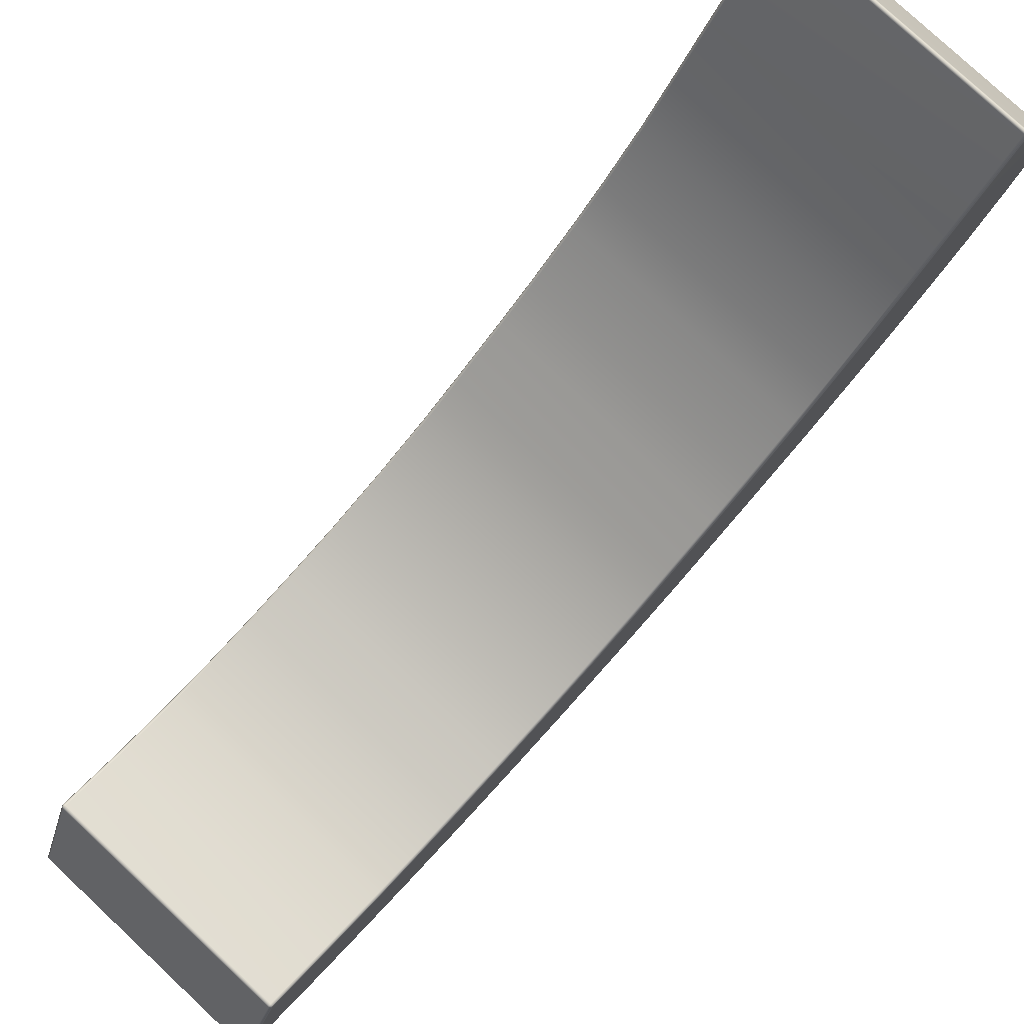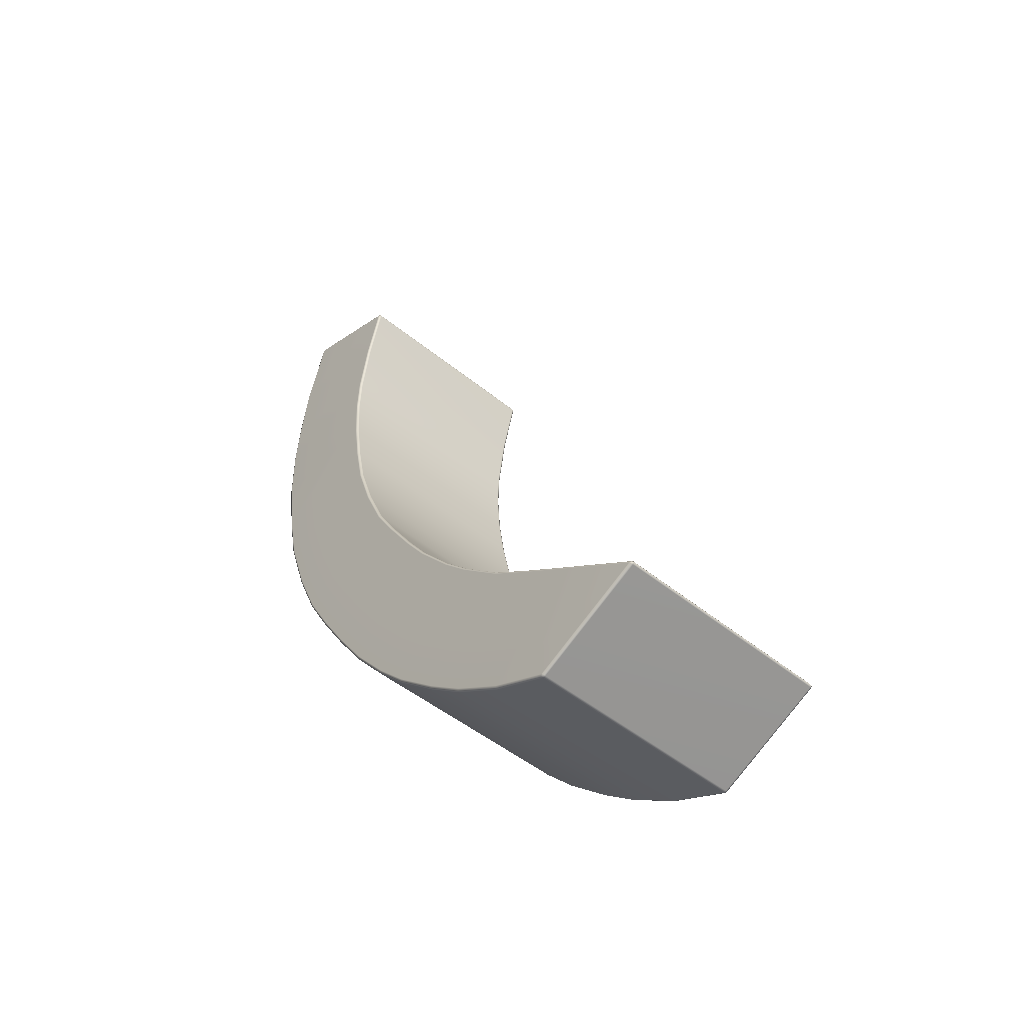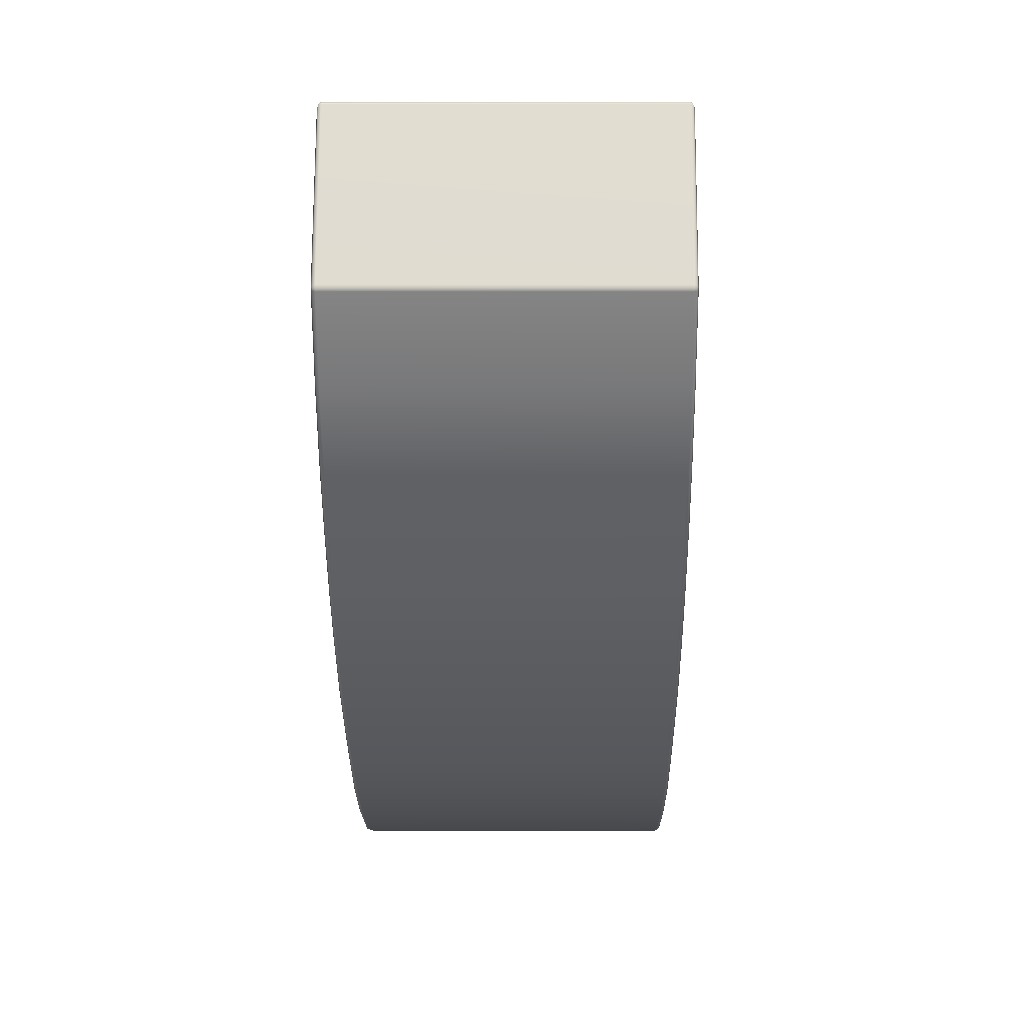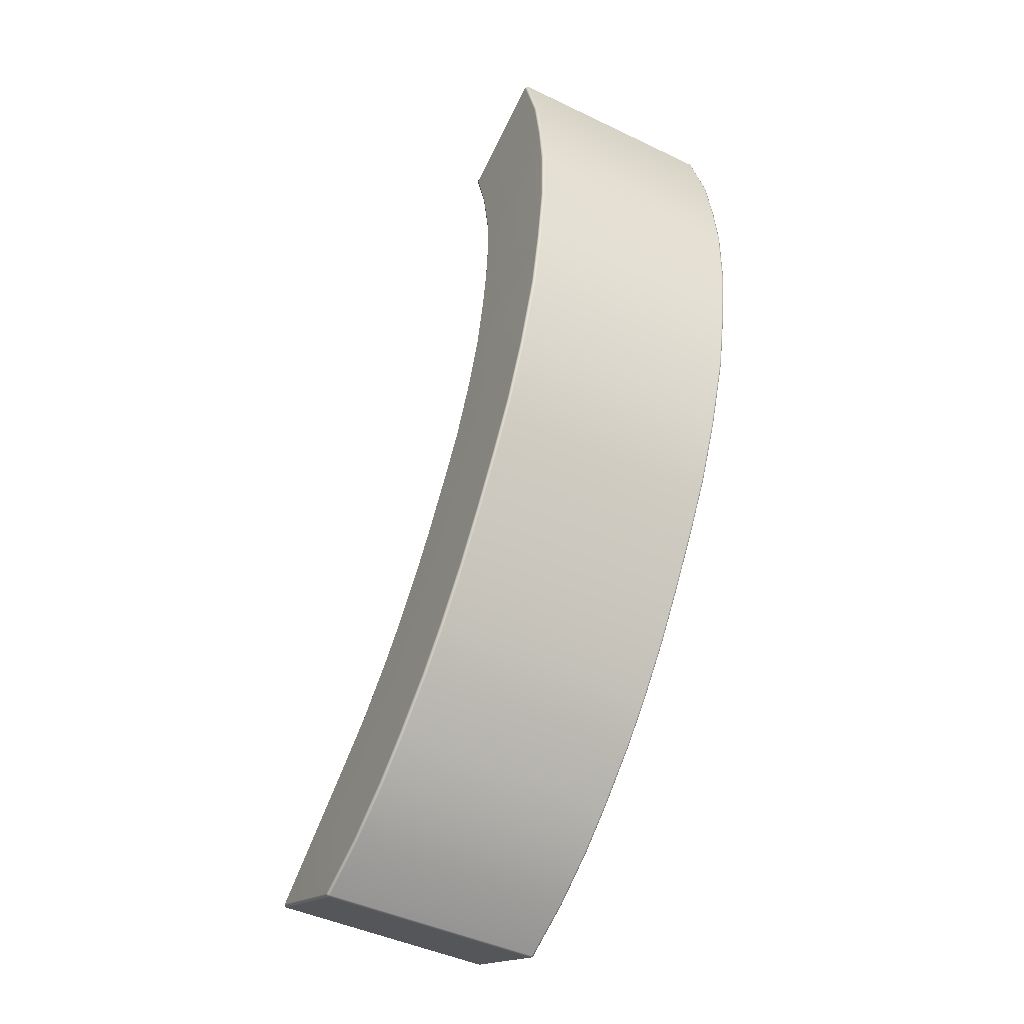
<metadata>
{"format":"obj","ext":"obj","renderer":"f3d","projection":"perspective","resolution":1024,"background":"white","views":[{"elev":78.8,"azim":43.1,"up":"+Y"},{"elev":-48.8,"azim":137.8,"up":"+Z"},{"elev":4.1,"azim":-179.4,"up":"+Y"},{"elev":-45.4,"azim":-28.8,"up":"+Z"}]}
</metadata>
<code>
g ENV_SY02_GX_Section05_Casing03_MO
v 12.99 62.61 143.4
v 13.02 58.82 141.6
v 13.02 62.67 143.4
v 12.99 58.77 141.6
v 12.99 59.75 145.4
v 13.02 58.71 141.6
v 13.03 58.77 141.5
v 13.02 56.67 142.5
v 12.99 56.7 142.6
v 13.02 54.87 143.7
v 12.99 54.9 143.7
v 12.99 58 146.7
v 13.02 53.49 144.7
v 12.99 53.54 144.8
v 12.99 56.61 147.7
v 13.02 51.87 146.2
v 12.99 51.92 146.2
v 12.99 55.04 149.1
v 13.02 50.68 147.4
v 12.99 50.73 147.5
v 12.99 54.03 150.2
v 13.02 49.31 149.1
v 12.99 49.37 149.2
v 12.99 52.67 151.9
v 13.02 48.14 150.8
v 12.99 48.19 150.8
v 12.99 51.81 153.1
v 13.02 47.01 152.6
v 12.99 47.07 152.6
v 12.99 50.66 154.9
v 13.02 45.99 154.3
v 12.99 46.06 154.3
v 12.99 49.86 156.2
v 13.03 45.06 156.3
v 13 45.12 156.4
v 13 49.05 158.1
v 13.03 44.18 158.9
v 13 44.24 158.9
v 13 48.4 159.9
v 13.03 43.73 161
v 13 43.8 161
v 13 48.03 161.7
v 13.03 43.39 163.3
v 13 43.46 163.3
v 13 47.78 163.4
v 13.03 43.34 165.6
v 13 43.41 165.6
v 13 47.66 165.1
v 13.03 43.5 167.4
v 13 43.57 167.4
v 13 47.72 166.6
v 13.03 43.79 169.5
v 13 43.86 169.5
v 13 48.07 168.7
v 13.03 44.55 172.2
v 13 44.62 172.2
v 13 48.64 170.7
v 13.03 48.65 170.8
v 13.03 44.63 172.3
v 13.04 44.58 172.3
v 20.93 62.7 143.3
v 21 58.82 141.6
v 21 62.67 143.4
v 20.93 58.84 141.5
v 13.08 62.7 143.4
v 20.93 58.77 141.5
v 20.99 58.77 141.5
v 13.09 58.77 141.5
v 13.09 58.84 141.5
v 13.02 62.67 143.4
v 13.02 58.82 141.6
v 13.03 58.77 141.5
v 13.03 44.63 172.3
v 13.03 48.65 170.8
v 13.1 48.66 170.8
v 13.1 44.64 172.3
v 20.95 48.67 170.8
v 13.1 44.57 172.3
v 13.04 44.58 172.3
v 20.95 44.57 172.3
v 20.95 44.65 172.3
v 21.02 48.66 170.8
v 21.02 44.64 172.3
v 21 44.58 172.3
v 21.02 44.64 172.3
v 21.04 48.64 170.7
v 21.05 44.62 172.2
v 21.02 44.55 172.2
v 21 44.58 172.3
v 20.95 44.57 172.3
v 21.05 43.87 169.5
v 21.04 48.07 168.7
v 20.94 44.52 172.2
v 13.1 44.57 172.3
v 21.02 43.8 169.5
v 21.05 43.57 167.4
v 21.05 47.72 166.6
v 20.95 43.77 169.6
v 21.02 43.5 167.4
v 21.04 43.41 165.6
v 21.04 47.66 165.1
v 20.95 43.47 167.4
v 21.01 43.34 165.6
v 21.04 43.47 163.3
v 21.04 47.78 163.4
v 20.95 43.31 165.6
v 21.01 43.39 163.3
v 21.04 43.8 161
v 21.04 48.03 161.7
v 20.94 43.37 163.3
v 21.01 43.74 161
v 21.04 44.25 158.9
v 21.04 48.4 159.9
v 20.94 43.71 161
v 21.01 44.18 158.9
v 21.04 45.13 156.4
v 21.04 49.05 158.1
v 20.94 44.15 158.9
v 21.01 45.06 156.3
v 21.04 46.06 154.3
v 21.04 49.86 156.2
v 20.94 45.03 156.3
v 21.01 46 154.3
v 21.04 47.07 152.6
v 21.04 50.66 154.9
v 20.94 45.97 154.3
v 21.01 47.01 152.6
v 21.04 48.2 150.8
v 21.04 51.81 153.1
v 20.94 46.99 152.5
v 21.01 48.14 150.8
v 21.04 49.37 149.2
v 21.04 52.68 151.8
v 20.94 48.12 150.8
v 21.01 49.31 149.1
v 21.03 50.73 147.5
v 21.03 54.03 150.2
v 20.94 49.29 149.1
v 21.01 50.68 147.4
v 21.03 51.92 146.2
v 21.03 55.04 149.1
v 20.94 50.66 147.4
v 21 51.87 146.2
v 21.03 53.54 144.8
v 21.03 56.61 147.7
v 20.94 51.85 146.2
v 21 53.5 144.7
v 21.03 54.91 143.7
v 21.03 58 146.7
v 20.93 53.48 144.7
v 21 54.87 143.7
v 21.03 56.7 142.6
v 21.03 59.75 145.4
v 21.03 62.61 143.4
v 20.93 54.85 143.6
v 21 56.67 142.5
v 21.03 58.77 141.6
v 21 62.67 143.4
v 21 58.82 141.6
v 21 58.72 141.6
v 20.99 58.77 141.5
v 20.93 58.77 141.5
v 20.93 56.66 142.5
v 20.93 58.7 141.5
v 13.09 58.7 141.5
v 13.09 58.77 141.5
v 13.09 56.66 142.5
v 13.02 58.71 141.6
v 13.03 58.77 141.5
v 13.02 56.67 142.5
v 13.09 54.85 143.6
v 13.02 54.87 143.7
v 13.09 53.48 144.7
v 13.02 53.49 144.7
v 13.09 51.85 146.2
v 13.02 51.87 146.2
v 13.09 50.66 147.4
v 13.02 50.68 147.4
v 13.09 49.29 149.1
v 13.02 49.31 149.1
v 13.09 48.11 150.8
v 13.02 48.14 150.8
v 13.09 46.98 152.5
v 13.02 47.01 152.6
v 13.09 45.97 154.3
v 13.02 45.99 154.3
v 13.09 45.03 156.3
v 13.03 45.06 156.3
v 13.1 44.15 158.9
v 13.03 44.18 158.9
v 13.1 43.7 161
v 13.03 43.73 161
v 13.1 43.36 163.3
v 13.03 43.39 163.3
v 13.1 43.31 165.6
v 13.03 43.34 165.6
v 13.1 43.47 167.4
v 13.03 43.5 167.4
v 13.1 43.77 169.6
v 13.03 43.79 169.5
v 13.1 44.52 172.2
v 13.03 44.55 172.2
v 13.04 44.58 172.3
v 13.02 62.67 143.4
v 13.03 62.72 143.4
v 13.02 62.68 143.5
v 12.99 62.61 143.4
v 12.99 59.75 145.4
v 13.02 59.8 145.5
v 12.99 58 146.7
v 13.02 58.04 146.7
v 12.99 56.61 147.7
v 13.02 56.66 147.7
v 12.99 55.04 149.1
v 13.02 55.09 149.2
v 12.99 54.03 150.2
v 13.02 54.08 150.2
v 12.99 52.67 151.9
v 13.02 52.73 151.9
v 12.99 51.81 153.1
v 13.02 51.87 153.1
v 12.99 50.66 154.9
v 13.02 50.72 154.9
v 12.99 49.86 156.2
v 13.02 49.92 156.3
v 13 49.05 158.1
v 13.02 49.12 158.1
v 13 48.4 159.9
v 13.03 48.47 160
v 13 48.03 161.7
v 13.03 48.1 161.7
v 13 47.78 163.4
v 13.03 47.85 163.4
v 13 47.66 165.1
v 13.03 47.73 165.1
v 13 47.72 166.6
v 13.03 47.79 166.6
v 13 48.07 168.7
v 13.03 48.14 168.7
v 13 48.64 170.7
v 13.03 48.71 170.7
v 13.03 48.65 170.8
v 13.04 48.71 170.8
v 13.1 48.72 170.8
v 13.03 48.65 170.8
v 13.1 48.66 170.8
v 20.95 48.67 170.8
v 20.95 48.73 170.8
v 21.02 48.66 170.8
v 13.09 48.73 170.7
v 13.1 48.17 168.6
v 13.1 47.82 166.6
v 13.1 47.76 165.1
v 13.1 47.88 163.4
v 13.1 48.13 161.7
v 13.09 48.5 160
v 13.09 49.14 158.1
v 13.09 49.95 156.3
v 13.09 50.75 154.9
v 13.09 51.89 153.1
v 13.09 52.75 151.9
v 13.09 54.1 150.3
v 13.09 55.11 149.2
v 13.09 56.67 147.8
v 13.09 58.06 146.7
v 13.09 59.82 145.5
v 13.08 62.71 143.5
v 13.08 62.74 143.4
v 13.03 62.72 143.4
v 13.02 62.67 143.4
v 13.08 62.7 143.4
v 20.94 62.71 143.5
v 20.93 62.74 143.4
v 20.93 62.7 143.3
v 21 62.67 143.4
v 20.99 62.72 143.4
v 21 62.68 143.5
v 20.93 59.82 145.5
v 21 59.8 145.5
v 20.93 58.06 146.7
v 20.93 56.68 147.8
v 21 58.04 146.7
v 20.94 55.11 149.2
v 21 56.66 147.7
v 20.94 54.11 150.3
v 21 55.09 149.2
v 20.94 52.75 151.9
v 21.01 54.09 150.2
v 20.94 51.89 153.1
v 21.01 52.73 151.9
v 20.94 50.75 154.9
v 21.01 51.87 153.1
v 20.94 49.95 156.3
v 21.01 50.73 154.9
v 20.94 49.14 158.1
v 21.01 49.93 156.3
v 20.94 48.5 160
v 21.01 49.12 158.1
v 20.94 48.13 161.7
v 21.01 48.47 160
v 20.94 47.88 163.4
v 21.01 48.1 161.7
v 20.95 47.76 165.1
v 21.01 47.85 163.4
v 20.95 47.82 166.6
v 21.01 47.73 165.1
v 20.94 48.17 168.6
v 21.02 47.79 166.6
v 20.95 48.73 170.7
v 21.01 48.14 168.6
v 21.02 48.71 170.7
v 21 48.71 170.8
v 21.04 48.64 170.7
v 21.04 48.07 168.7
v 21.05 47.72 166.6
v 21.04 47.66 165.1
v 21.04 47.78 163.4
v 21.04 48.03 161.7
v 21.04 48.4 159.9
v 21.04 49.05 158.1
v 21.04 49.86 156.2
v 21.04 50.66 154.9
v 21.04 51.81 153.1
v 21.04 52.68 151.8
v 21.03 54.03 150.2
v 21.03 55.04 149.1
v 21.03 56.61 147.7
v 21.03 58 146.7
v 21.03 59.75 145.4
v 21.03 62.61 143.4
v 21 62.68 143.5
v 21 62.67 143.4
v 20.99 62.72 143.4
g ENV_SY02_GX_Section05_Casing03_MO_0
f 3 2 1
f 2 4 1
f 5 1 4
f 4 2 6
f 2 7 6
f 6 8 4
f 8 9 4
f 9 5 4
f 8 10 9
f 9 11 5
f 10 11 9
f 11 12 5
f 10 13 11
f 11 14 12
f 13 14 11
f 14 15 12
f 13 16 14
f 14 17 15
f 16 17 14
f 17 18 15
f 16 19 17
f 17 20 18
f 19 20 17
f 20 21 18
f 19 22 20
f 20 23 21
f 22 23 20
f 23 24 21
f 22 25 23
f 23 26 24
f 25 26 23
f 26 27 24
f 25 28 26
f 26 29 27
f 28 29 26
f 29 30 27
f 28 31 29
f 29 32 30
f 31 32 29
f 32 33 30
f 31 34 32
f 32 35 33
f 34 35 32
f 35 36 33
f 34 37 35
f 35 38 36
f 37 38 35
f 38 39 36
f 37 40 38
f 38 41 39
f 40 41 38
f 41 42 39
f 40 43 41
f 41 44 42
f 43 44 41
f 44 45 42
f 43 46 44
f 44 47 45
f 46 47 44
f 47 48 45
f 46 49 47
f 47 50 48
f 49 50 47
f 50 51 48
f 49 52 50
f 50 53 51
f 52 53 50
f 53 54 51
f 52 55 53
f 53 56 54
f 55 56 53
f 56 57 54
f 58 57 56
f 59 58 56
f 56 55 59
f 55 60 59
f 63 62 61
f 62 64 61
f 61 64 65
f 64 62 66
f 62 67 66
f 64 66 68
f 64 69 65
f 69 64 68
f 65 69 70
f 69 71 70
f 69 68 71
f 68 72 71
f 75 74 73
f 76 75 73
f 77 75 76
f 76 73 78
f 73 79 78
f 78 80 76
f 81 77 76
f 80 81 76
f 82 77 81
f 81 80 83
f 83 82 81
f 80 84 83
f 86 82 85
f 87 86 85
f 87 85 88
f 85 89 88
f 88 89 90
f 86 87 91
f 92 86 91
f 93 88 90
f 93 90 94
f 87 88 95
f 91 87 95
f 92 91 96
f 97 92 96
f 88 93 98
f 95 88 98
f 91 95 99
f 96 91 99
f 97 96 100
f 101 97 100
f 95 98 102
f 99 95 102
f 96 99 103
f 100 96 103
f 101 100 104
f 105 101 104
f 99 102 106
f 103 99 106
f 100 103 107
f 104 100 107
f 105 104 108
f 109 105 108
f 103 106 110
f 107 103 110
f 104 107 111
f 108 104 111
f 109 108 112
f 113 109 112
f 107 110 114
f 111 107 114
f 108 111 115
f 112 108 115
f 113 112 116
f 117 113 116
f 111 114 118
f 115 111 118
f 112 115 119
f 116 112 119
f 117 116 120
f 121 117 120
f 115 118 122
f 119 115 122
f 116 119 123
f 120 116 123
f 121 120 124
f 125 121 124
f 119 122 126
f 123 119 126
f 120 123 127
f 124 120 127
f 125 124 128
f 129 125 128
f 123 126 130
f 127 123 130
f 124 127 131
f 128 124 131
f 129 128 132
f 133 129 132
f 127 130 134
f 131 127 134
f 128 131 135
f 132 128 135
f 133 132 136
f 137 133 136
f 131 134 138
f 135 131 138
f 132 135 139
f 136 132 139
f 137 136 140
f 141 137 140
f 135 138 142
f 139 135 142
f 136 139 143
f 140 136 143
f 141 140 144
f 145 141 144
f 139 142 146
f 143 139 146
f 140 143 147
f 144 140 147
f 145 144 148
f 149 145 148
f 143 146 150
f 147 143 150
f 144 147 151
f 148 144 151
f 149 148 152
f 153 149 152
f 154 153 152
f 147 150 155
f 151 147 155
f 148 151 156
f 152 148 156
f 157 154 152
f 154 157 158
f 157 159 158
f 157 152 160
f 157 160 159
f 152 156 160
f 160 161 159
f 162 161 160
f 156 151 163
f 151 155 163
f 160 156 164
f 164 162 160
f 156 163 164
f 162 164 165
f 164 163 165
f 166 162 165
f 163 155 167
f 163 167 165
f 165 168 166
f 165 167 168
f 168 169 166
f 167 170 168
f 155 171 167
f 167 171 170
f 155 150 171
f 171 172 170
f 150 173 171
f 171 173 172
f 150 146 173
f 173 174 172
f 146 175 173
f 173 175 174
f 146 142 175
f 175 176 174
f 142 177 175
f 175 177 176
f 142 138 177
f 177 178 176
f 138 179 177
f 177 179 178
f 138 134 179
f 179 180 178
f 134 181 179
f 179 181 180
f 134 130 181
f 181 182 180
f 130 183 181
f 181 183 182
f 130 126 183
f 183 184 182
f 126 185 183
f 183 185 184
f 126 122 185
f 185 186 184
f 122 187 185
f 185 187 186
f 122 118 187
f 187 188 186
f 118 189 187
f 187 189 188
f 118 114 189
f 189 190 188
f 114 191 189
f 189 191 190
f 114 110 191
f 191 192 190
f 110 193 191
f 191 193 192
f 110 106 193
f 193 194 192
f 106 195 193
f 193 195 194
f 106 102 195
f 195 196 194
f 102 197 195
f 195 197 196
f 102 98 197
f 197 198 196
f 98 199 197
f 197 199 198
f 98 93 199
f 199 200 198
f 93 201 199
f 199 201 200
f 201 93 94
f 201 202 200
f 201 94 202
f 94 203 202
f 206 205 204
f 207 206 204
f 207 208 206
f 208 209 206
f 208 210 209
f 210 211 209
f 210 212 211
f 212 213 211
f 212 214 213
f 214 215 213
f 214 216 215
f 216 217 215
f 216 218 217
f 218 219 217
f 218 220 219
f 220 221 219
f 220 222 221
f 222 223 221
f 222 224 223
f 224 225 223
f 224 226 225
f 226 227 225
f 226 228 227
f 228 229 227
f 228 230 229
f 230 231 229
f 230 232 231
f 232 233 231
f 232 234 233
f 234 235 233
f 234 236 235
f 236 237 235
f 236 238 237
f 238 239 237
f 238 240 239
f 240 241 239
f 240 242 241
f 242 243 241
f 241 243 244
f 244 243 245
f 246 244 245
f 244 246 247
f 248 244 247
f 247 249 248
f 250 241 244
f 250 244 248
f 239 241 251
f 241 250 251
f 237 239 252
f 239 251 252
f 237 252 253
f 235 237 253
f 235 253 254
f 233 235 254
f 233 254 255
f 231 233 255
f 231 255 256
f 229 231 256
f 229 256 257
f 227 229 257
f 227 257 258
f 225 227 258
f 225 258 259
f 223 225 259
f 223 259 260
f 221 223 260
f 221 260 261
f 219 221 261
f 219 261 262
f 217 219 262
f 217 262 263
f 215 217 263
f 215 263 264
f 213 215 264
f 213 264 265
f 211 213 265
f 211 265 266
f 209 211 266
f 209 266 267
f 206 209 267
f 267 268 206
f 268 269 206
f 270 269 268
f 271 270 268
f 272 267 266
f 267 272 268
f 268 273 271
f 272 273 268
f 273 274 271
f 274 273 275
f 273 276 275
f 277 276 273
f 272 277 273
f 278 272 266
f 272 278 277
f 266 265 278
f 278 279 277
f 265 280 278
f 278 280 279
f 265 264 280
f 264 281 280
f 264 263 281
f 280 282 279
f 280 281 282
f 263 283 281
f 263 262 283
f 281 284 282
f 281 283 284
f 262 285 283
f 262 261 285
f 283 286 284
f 283 285 286
f 261 287 285
f 261 260 287
f 285 288 286
f 285 287 288
f 260 289 287
f 260 259 289
f 287 290 288
f 287 289 290
f 259 291 289
f 259 258 291
f 289 292 290
f 289 291 292
f 258 293 291
f 258 257 293
f 291 294 292
f 291 293 294
f 257 295 293
f 257 256 295
f 293 296 294
f 293 295 296
f 256 297 295
f 256 255 297
f 295 298 296
f 295 297 298
f 255 299 297
f 255 254 299
f 297 300 298
f 297 299 300
f 254 301 299
f 254 253 301
f 299 302 300
f 299 301 302
f 253 303 301
f 253 252 303
f 301 304 302
f 301 303 304
f 252 305 303
f 252 251 305
f 303 306 304
f 303 305 306
f 251 307 305
f 251 250 307
f 305 308 306
f 305 307 308
f 250 309 307
f 309 250 248
f 307 309 310
f 307 310 308
f 309 248 311
f 309 311 310
f 248 312 311
f 249 312 248
f 311 312 249
f 313 311 249
f 311 313 314
f 310 311 314
f 310 314 315
f 308 310 315
f 308 315 316
f 306 308 316
f 306 316 317
f 304 306 317
f 304 317 318
f 302 304 318
f 302 318 319
f 300 302 319
f 300 319 320
f 298 300 320
f 298 320 321
f 296 298 321
f 296 321 322
f 294 296 322
f 294 322 323
f 292 294 323
f 292 323 324
f 290 292 324
f 290 324 325
f 288 290 325
f 288 325 326
f 286 288 326
f 286 326 327
f 284 286 327
f 284 327 328
f 282 284 328
f 282 328 329
f 279 282 329
f 279 329 330
f 331 279 330
f 330 332 331
f 332 333 331

</code>
